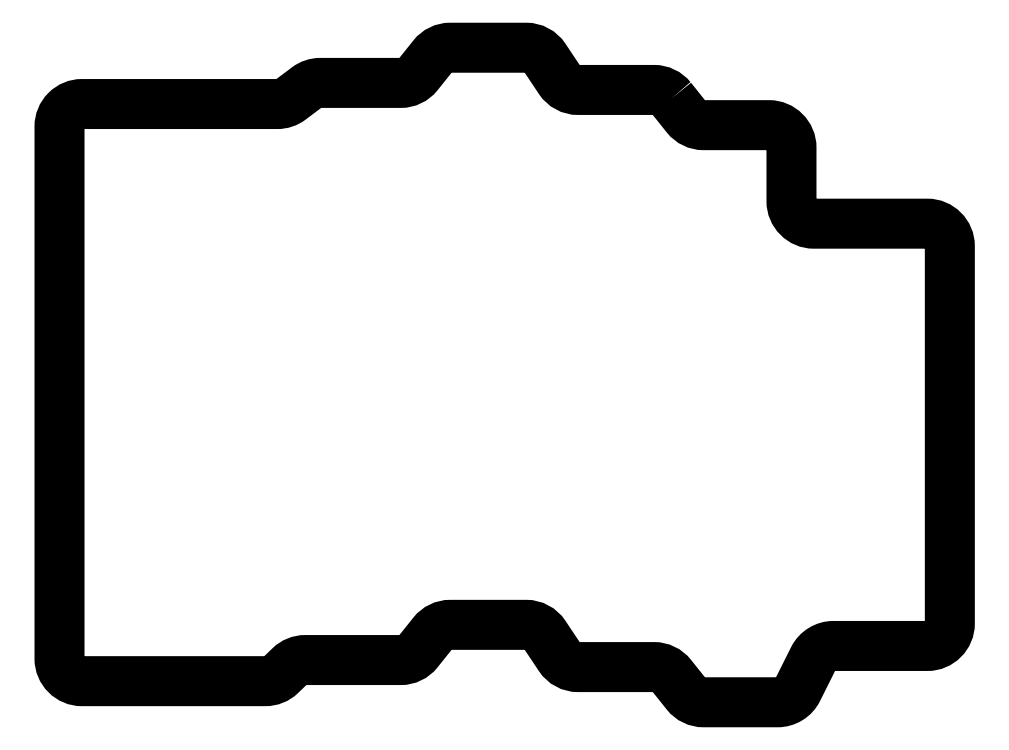
<metadata>
{"format":"dxf","ext":"dxf","renderer":"ezdxf+matplotlib","layout":"modelspace","background":"white","min_lineweight":24,"dpi":150}
</metadata>
<code>
0
SECTION
2
ENTITIES
0
LWPOLYLINE
8
0
90
48
70
1
43
0
10
79.96
20
75.8
10
82.04
20
73.2
42
0.2278
10
84.54
20
72
10
93.8
20
72
42
-0.4142
10
97
20
68.8
10
97
20
61.2
42
0.4142
10
100.2
20
58
10
116.3
20
58
42
-0.4142
10
119.5
20
54.8
10
119.5
20
1.2
42
-0.4142
10
116.3
20
-2
10
103
20
-2
42
0.2841
10
100.1
20
-3.769
10
97.88
20
-8.231
42
-0.2841
10
95.02
20
-10
10
84.54
20
-10
42
-0.2278
10
82.04
20
-8.799
10
79.96
20
-6.201
42
0.2278
10
77.46
20
-5
10
66.71
20
-5
42
-0.2508
10
64.05
20
-3.575
10
61.95
20
-0.425
42
0.2508
10
59.29
20
1
10
48.54
20
1
42
0.2278
10
46.04
20
-0.201
10
43.96
20
-2.799
42
-0.2278
10
41.46
20
-4
10
27.93
20
-4
42
0.1941
10
25.71
20
-4.895
10
24.46
20
-6.105
42
-0.1941
10
22.24
20
-7
10
-3.8
20
-7
42
-0.4142
10
-7
20
-3.8
10
-7
20
71.8
42
-0.4142
10
-3.8
20
75
10
23.93
20
75
42
0.1623
10
25.85
20
75.64
10
28.15
20
77.36
42
-0.1623
10
30.07
20
78
10
41.46
20
78
42
0.2278
10
43.96
20
79.2
10
46.04
20
81.8
42
-0.2278
10
48.54
20
83
10
59.29
20
83
42
-0.2508
10
61.95
20
81.58
10
64.05
20
78.42
42
0.2508
10
66.71
20
77
10
77.46
20
77
42
-0.2278
0
ENDSEC
0
EOF

</code>
